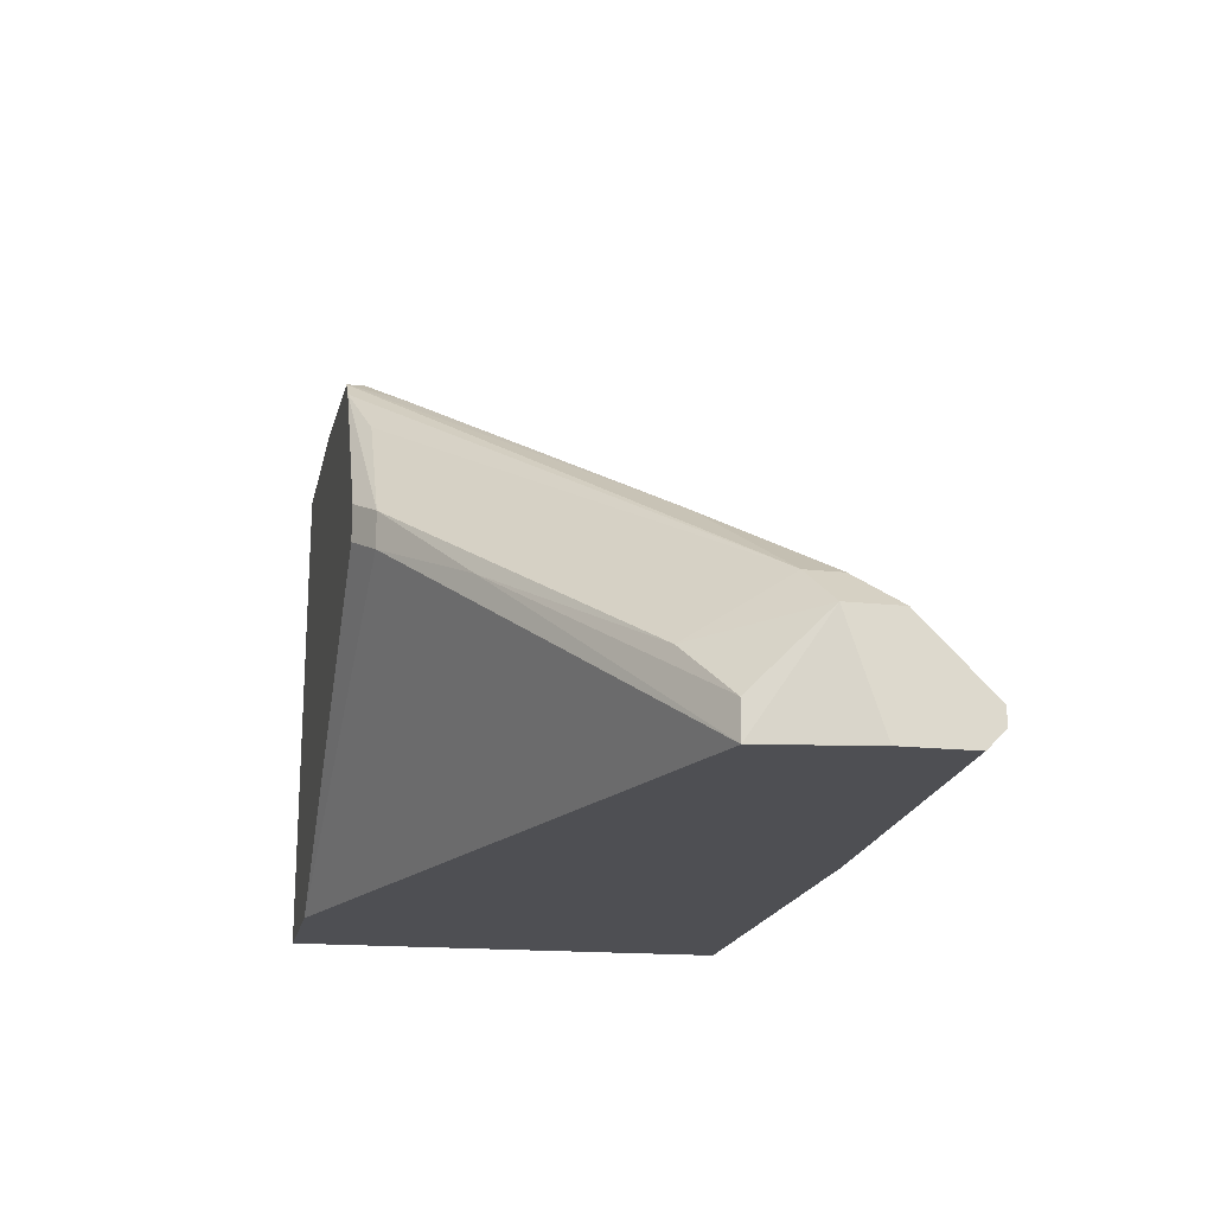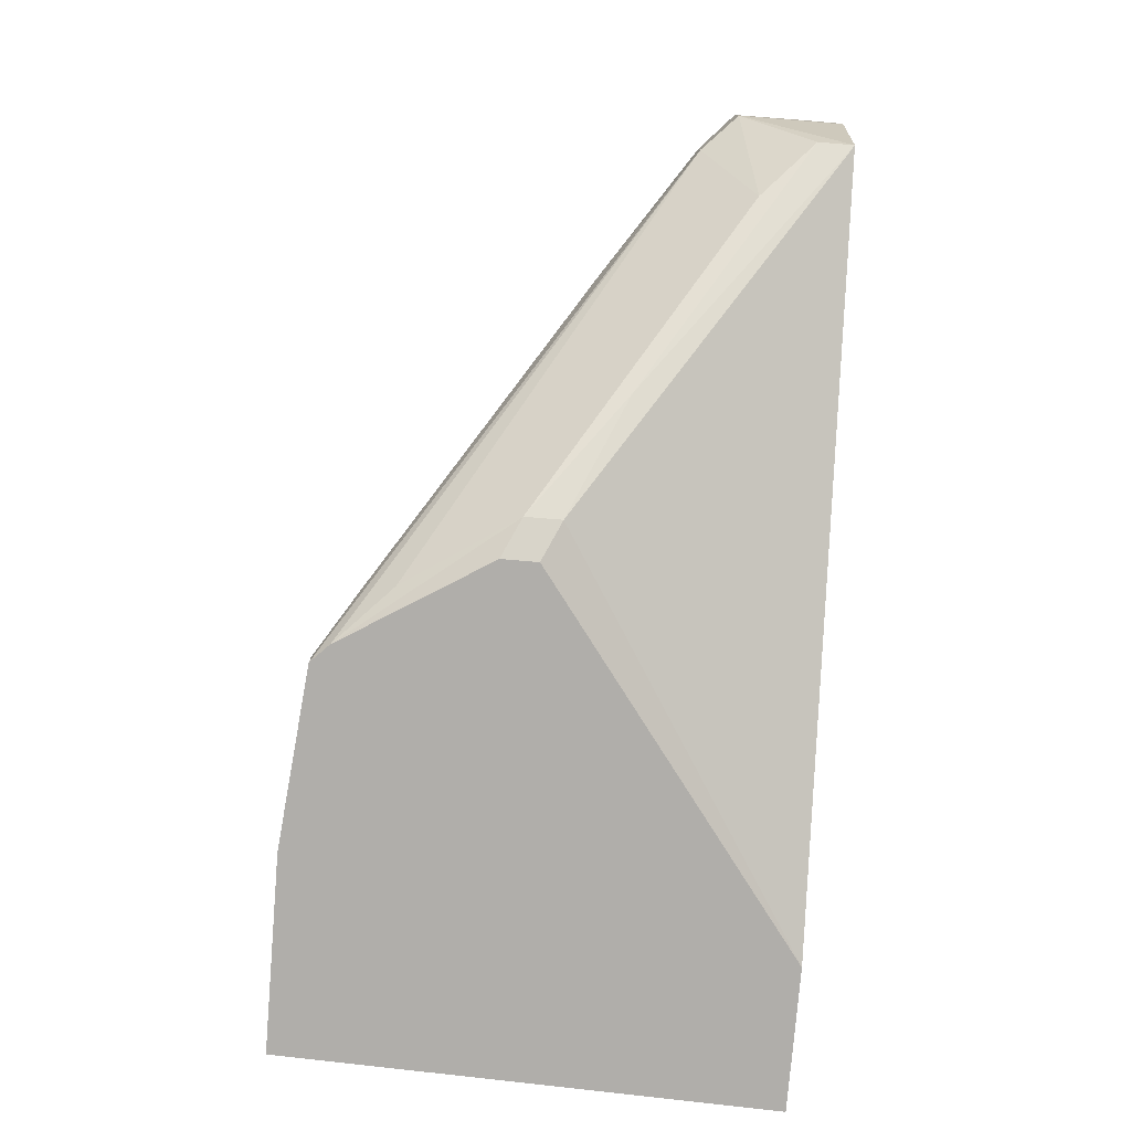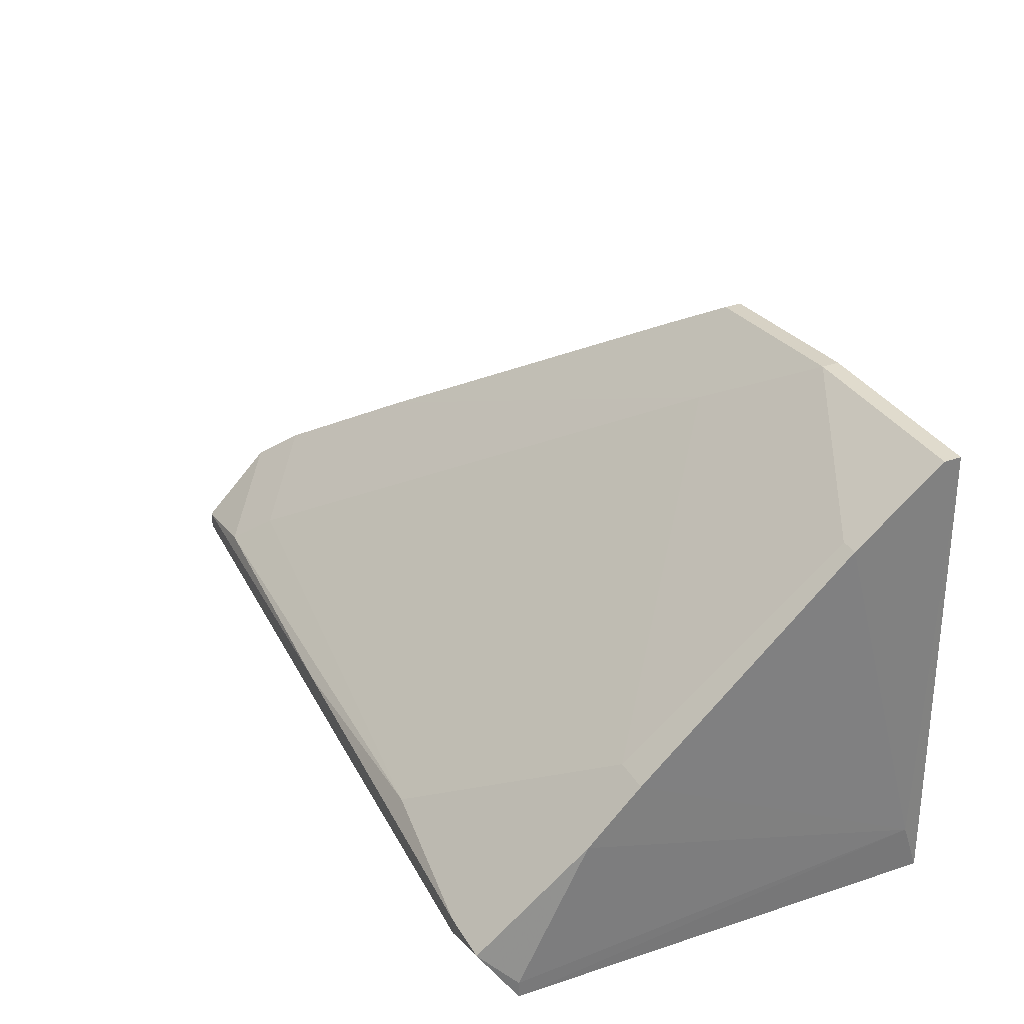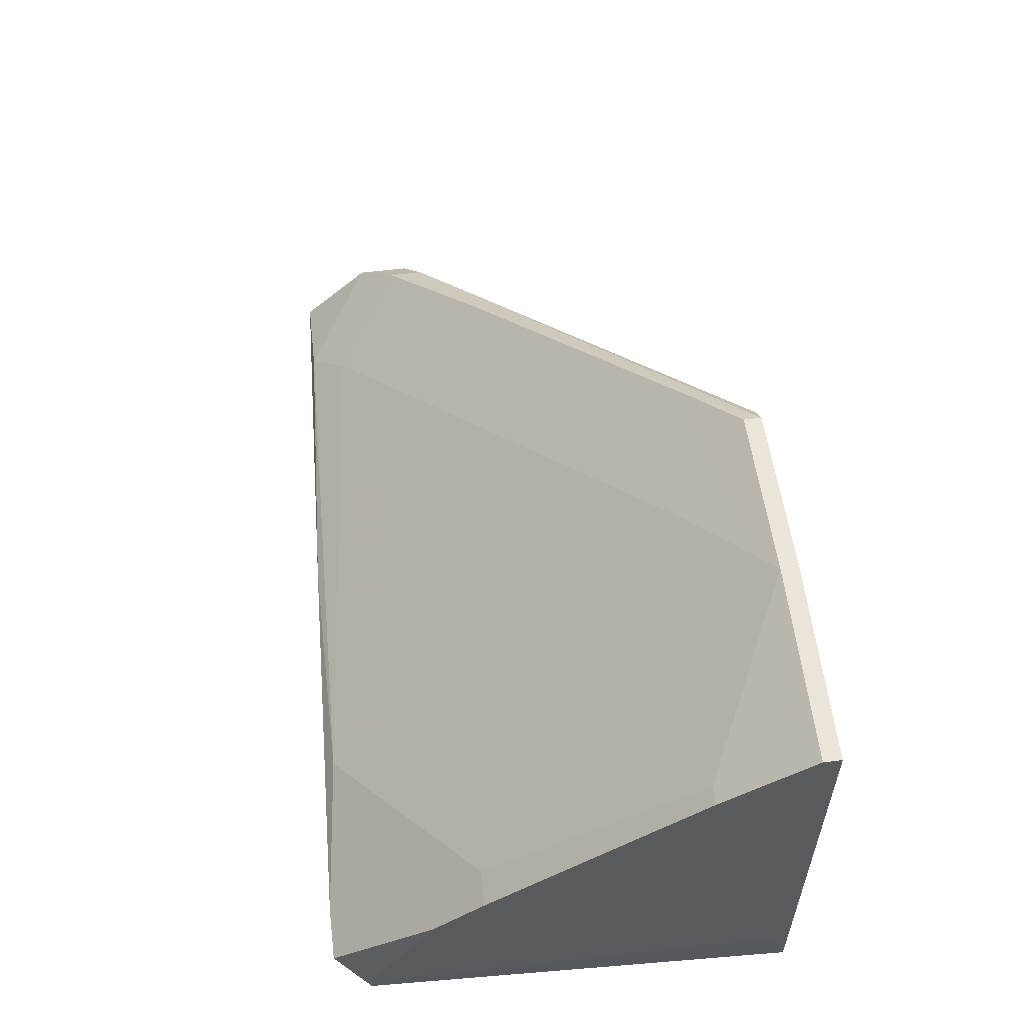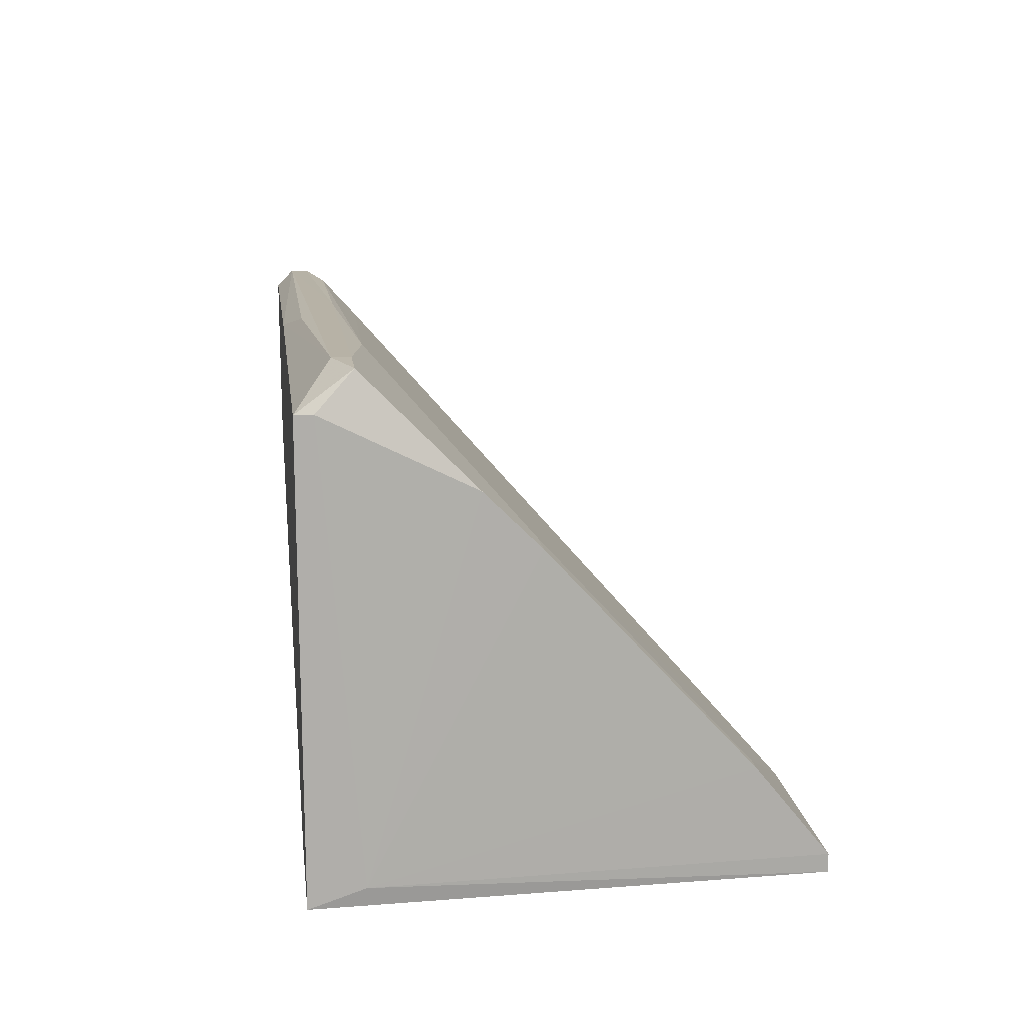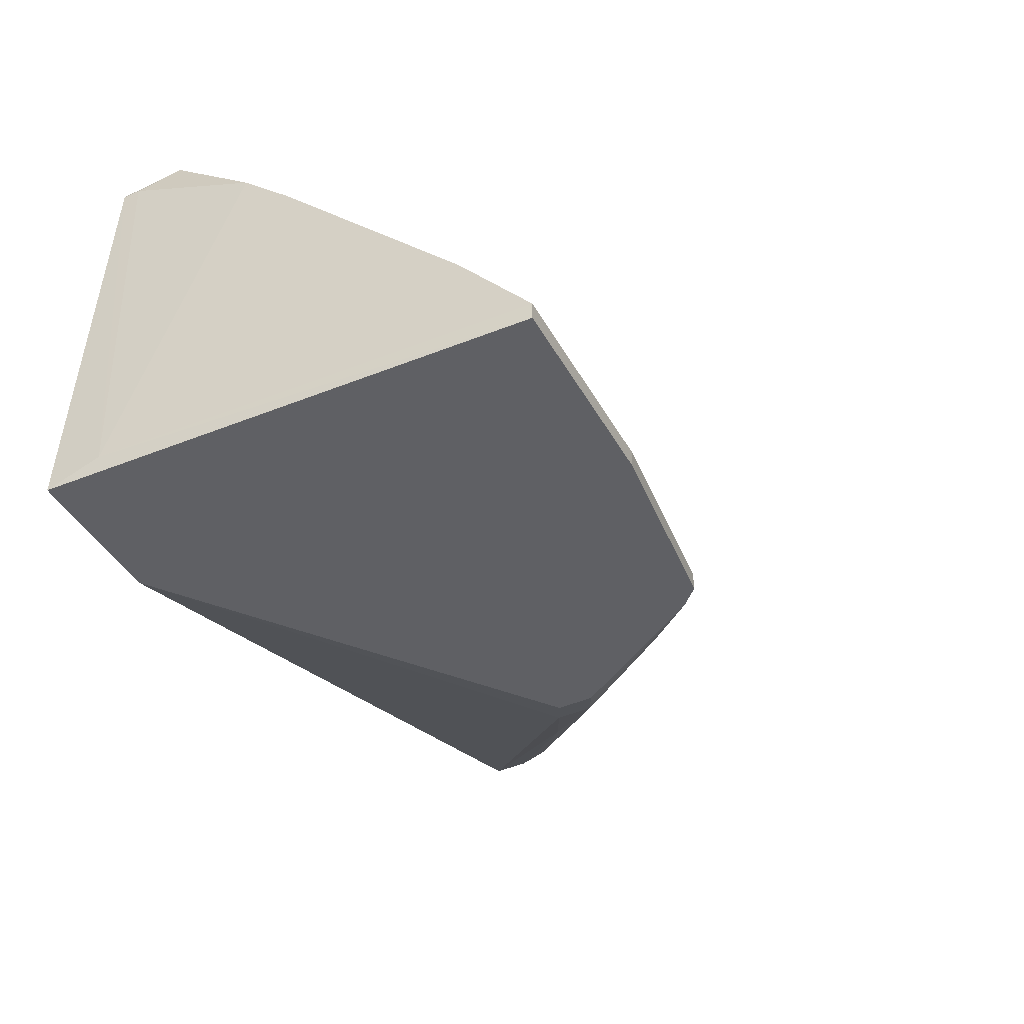
<metadata>
{"format":"obj","ext":"obj","renderer":"f3d","projection":"perspective","resolution":1024,"background":"white","views":[{"elev":-18.2,"azim":78.2,"up":"+Z"},{"elev":-77.7,"azim":85.3,"up":"+Y"},{"elev":33.3,"azim":-116.4,"up":"+Z"},{"elev":59.6,"azim":-97.1,"up":"+Z"},{"elev":14.9,"azim":-97.3,"up":"+Y"},{"elev":-43.2,"azim":-62.6,"up":"+Y"}]}
</metadata>
<code>
v 0.008077 0.003 0.02544
v -0.01341 0.01765 0.01372
v 0.005151 6.7e-05 0.02739
v 0.005151 0.001046 0.02739
v 0.03249 0.02351 0.002
v 0.03249 0.02448 0.003954
v 0.03249 0.02448 0.002979
v 0.03249 0.0196 0.002
v 0.03249 0.02058 0.007863
v 0.03249 0.01765 0.007863
v -0.01438 0.00593 0.02446
v -0.01438 0.02644 0.004933
v 0.02565 0.02253 0.006884
v -0.008524 6.7e-05 0.002
v 0.01296 0.001046 0.01567
v 0.01296 0.001046 0.01762
v 0.03151 0.01374 0.002
v 0.03151 0.01374 0.003954
v -0.002664 0.02546 0.005908
v -0.01536 0.02448 0.002
v -0.01536 0.02448 0.002979
v -0.01536 6.7e-05 0.02837
v -0.01536 0.00593 0.02446
v -0.01536 0.02058 0.01079
v -0.01536 0.01765 0.01372
v -0.01536 0.001046 0.02837
v 0.01882 0.004952 0.01275
v 0.03054 0.01862 0.009814
v 0.03054 0.01667 0.009814
v -0.01634 6.7e-05 0.002
v -0.01634 0.001046 0.004933
v 0.0237 0.01374 0.0147
v 0.011 6.7e-05 0.0186
v 0.011 6.7e-05 0.01665
v 0.011 0.02546 0.004933
v -0.004619 6.7e-05 0.02837
v -0.004619 0.001046 0.02837
v 0.001241 0.004952 0.02446
v -0.01145 0.02644 0.003954
v -0.01145 0.02644 0.004933
v 0.01003 0.02448 0.002
v 0.02858 0.01179 0.006884
v 0.009052 0.001046 0.02348
v 0.006126 6.7e-05 0.02642
v 0.006126 0.02546 0.002979
v 0.02761 0.02448 0.004933
f 31 24 21
f 17 30 20
f 33 30 14
f 30 17 14
f 30 33 3
f 14 17 15
f 30 3 22
f 37 26 22
f 17 20 5
f 7 10 5
f 40 39 12
f 39 20 12
f 25 40 12
f 20 30 31
f 30 22 31
f 22 26 31
f 26 37 11
f 20 39 41
f 7 5 41
f 5 20 41
f 10 28 29
f 42 10 29
f 46 28 9
f 10 7 9
f 28 10 9
f 33 15 16
f 42 29 16
f 29 43 16
f 28 46 13
f 46 19 13
f 33 14 34
f 15 33 34
f 14 15 34
f 40 25 2
f 19 40 2
f 25 11 2
f 11 37 2
f 13 19 2
f 25 12 24
f 31 25 24
f 9 7 6
f 46 9 6
f 10 17 8
f 17 5 8
f 5 10 8
f 37 1 38
f 28 13 38
f 2 37 38
f 13 2 38
f 17 10 18
f 10 42 18
f 3 1 4
f 1 37 4
f 37 3 4
f 39 7 45
f 41 39 45
f 7 41 45
f 39 40 35
f 7 39 35
f 40 19 35
f 19 46 35
f 6 7 35
f 46 6 35
f 31 26 23
f 25 31 23
f 26 11 23
f 11 25 23
f 3 33 44
f 29 3 44
f 43 29 44
f 33 16 44
f 16 43 44
f 3 37 36
f 22 3 36
f 37 22 36
f 1 3 32
f 29 28 32
f 3 29 32
f 38 1 32
f 28 38 32
f 15 17 27
f 16 15 27
f 42 16 27
f 17 18 27
f 18 42 27
f 12 20 21
f 20 31 21
f 24 12 21

</code>
